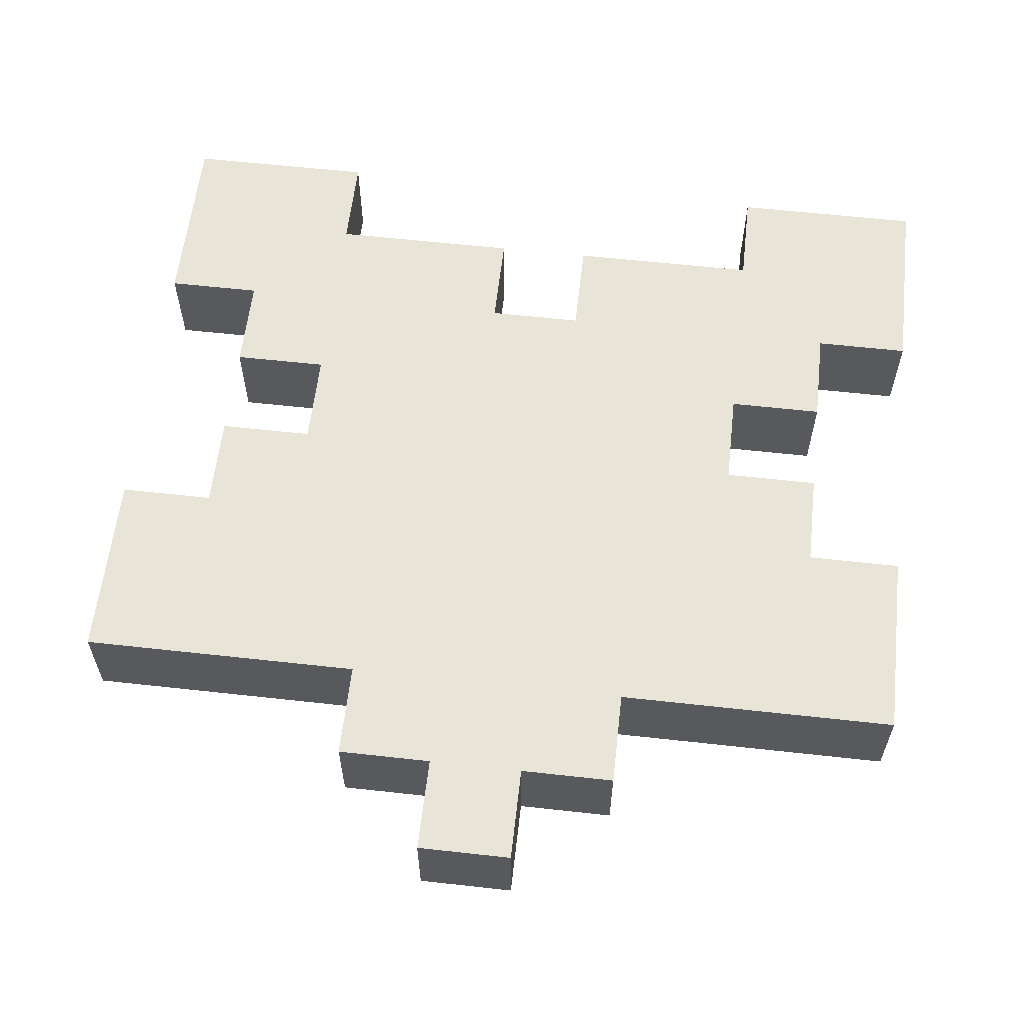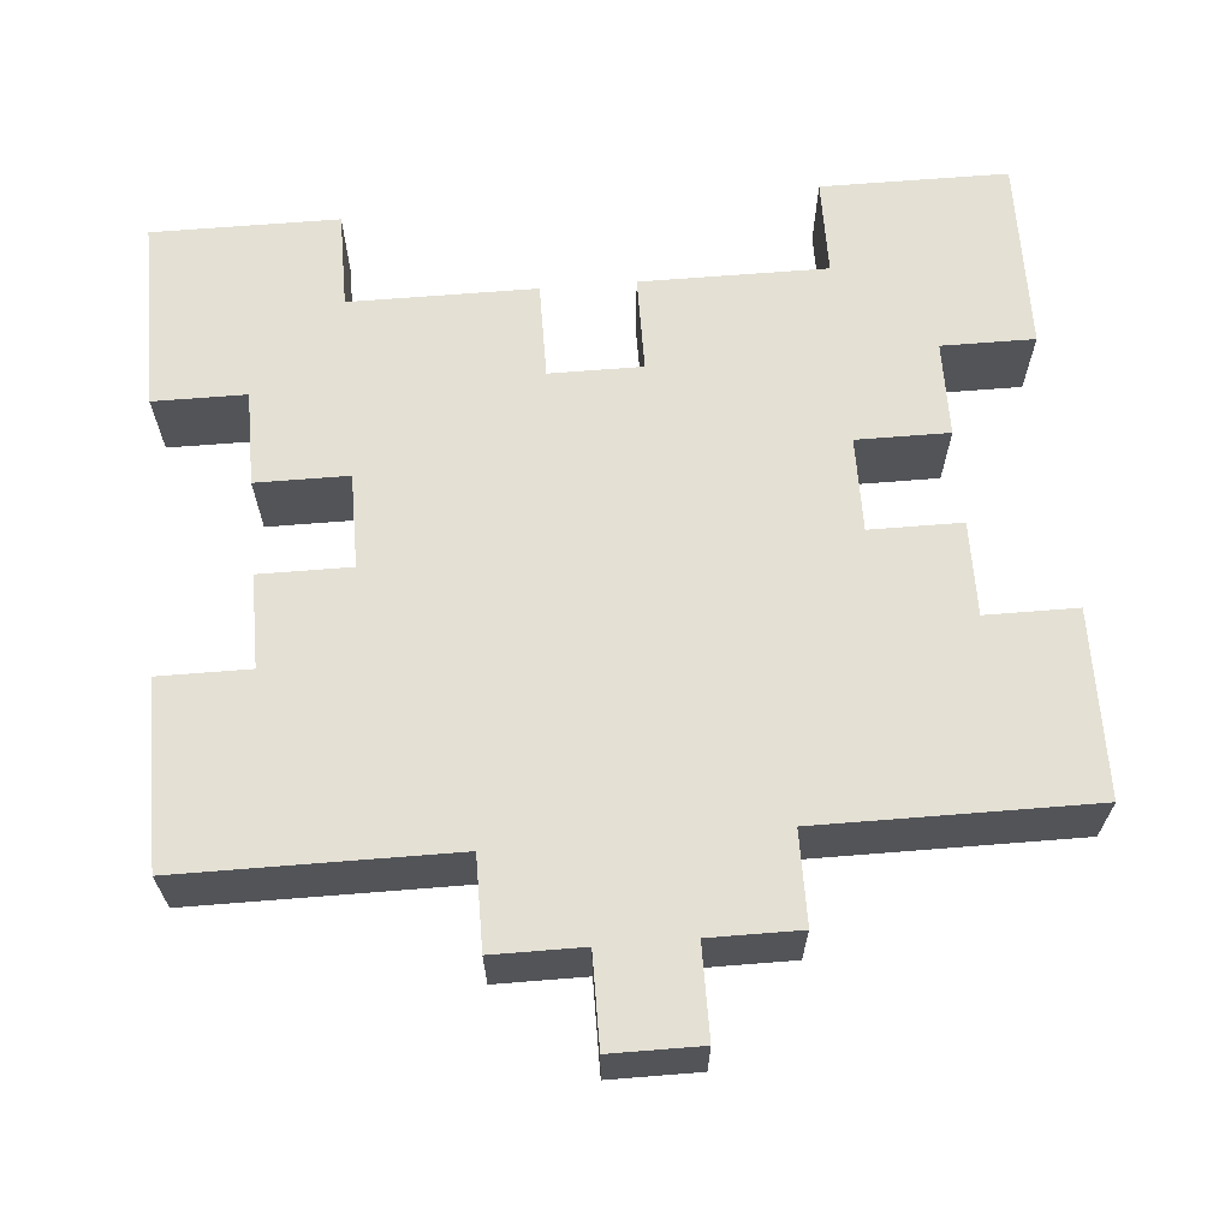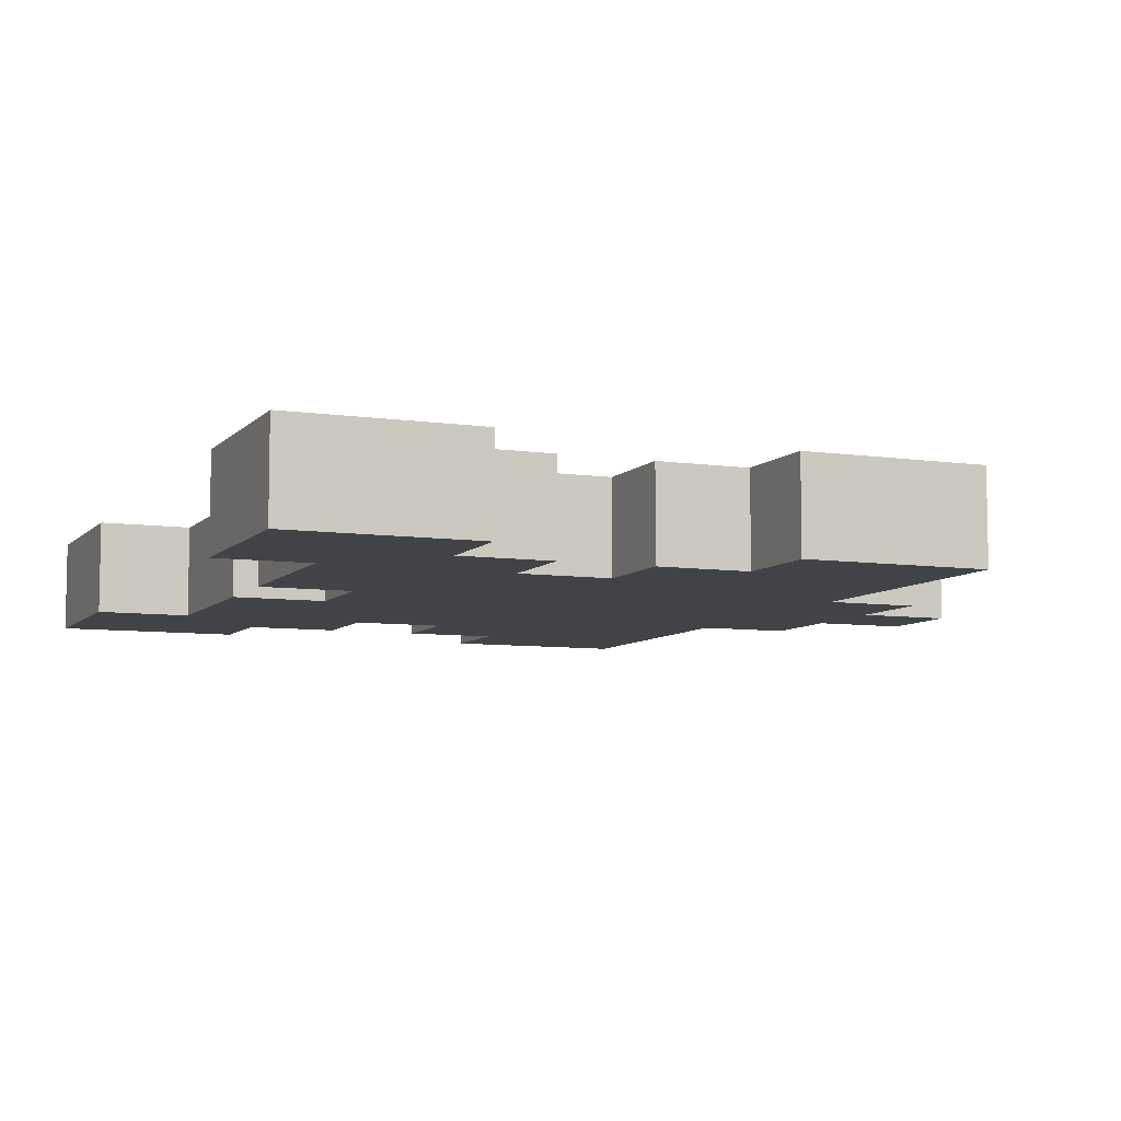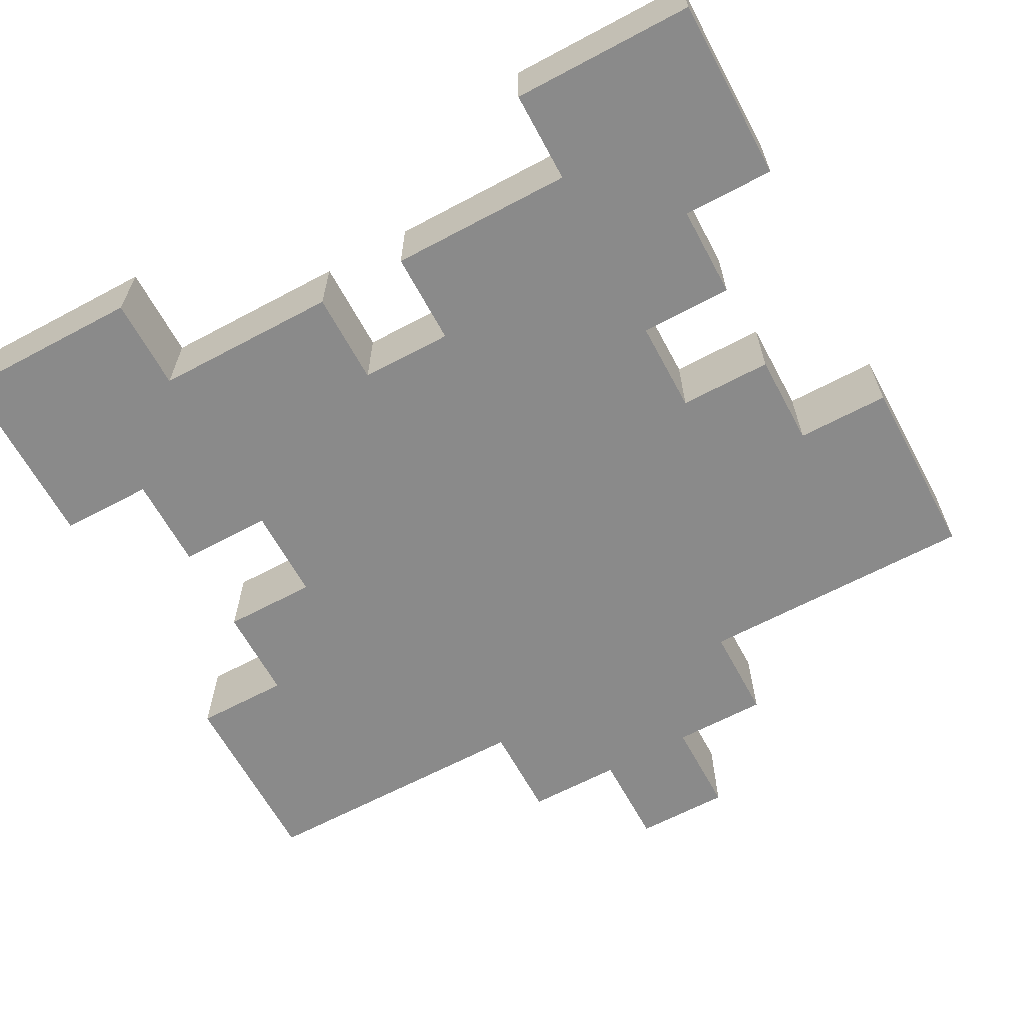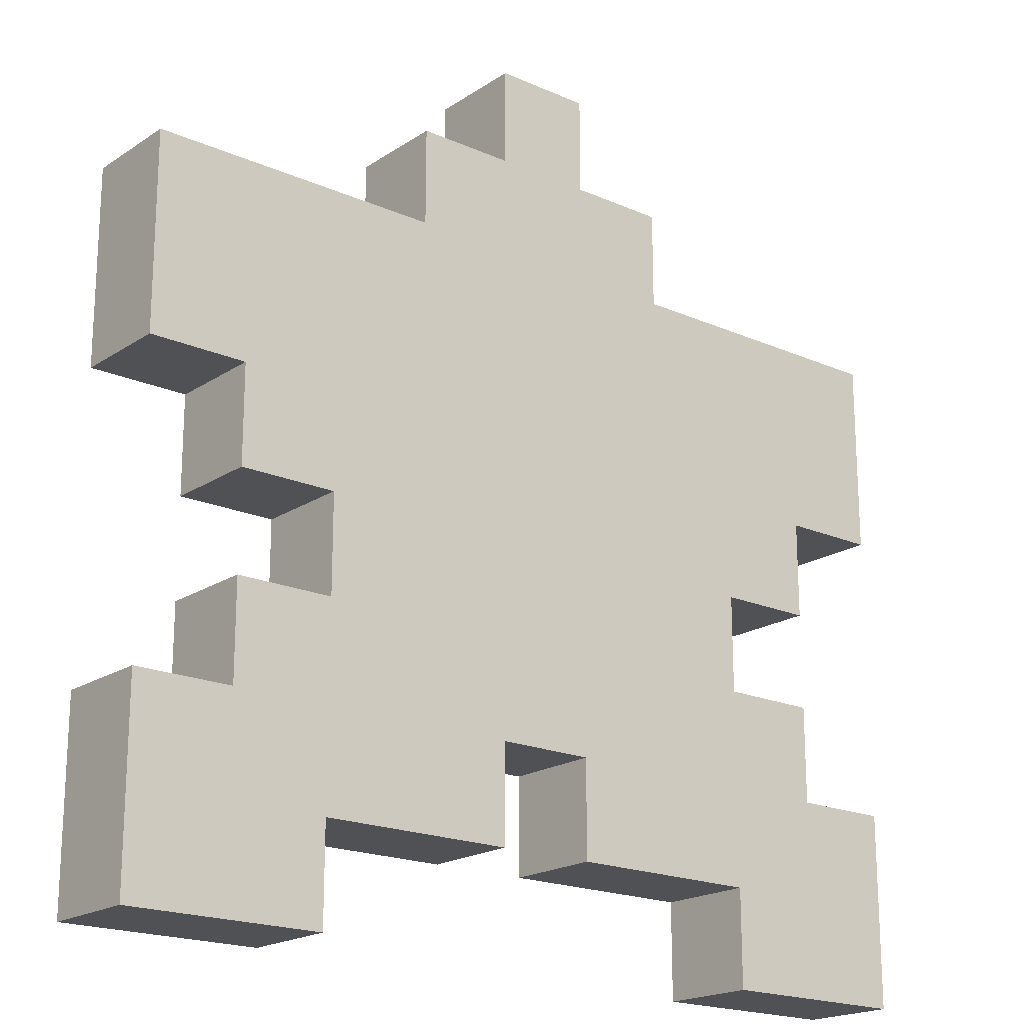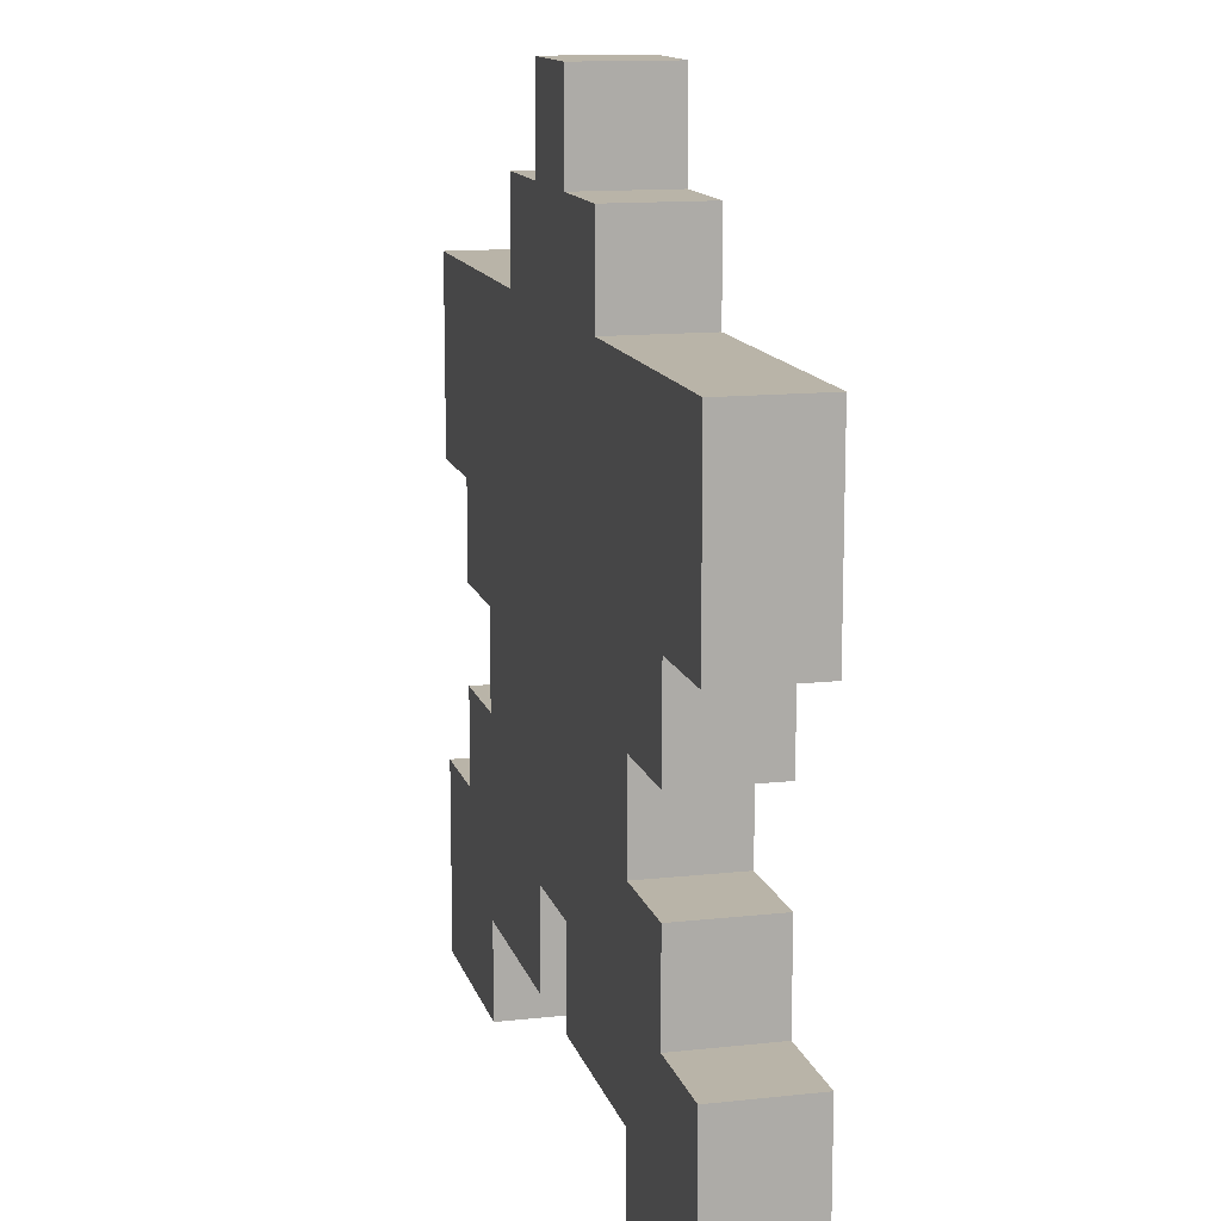
<metadata>
{"format":"obj","ext":"obj","renderer":"f3d","projection":"perspective","resolution":1024,"background":"white","views":[{"elev":59.8,"azim":-173.5,"up":"+Z"},{"elev":66.2,"azim":175.4,"up":"+Z"},{"elev":-7.4,"azim":67.3,"up":"+Z"},{"elev":-63.6,"azim":28.3,"up":"+Z"},{"elev":-19.5,"azim":140.5,"up":"+Y"},{"elev":13.2,"azim":75.9,"up":"+Y"}]}
</metadata>
<code>
o
v -0.4 -0.4 -7.451e-09
v -0.4 -0.4 -0.1
v -0.4 -0.2 -7.451e-09
v -0.4 -0.2 -0.1
v -0.4 0.1 -7.451e-09
v -0.4 0.1 -0.1
v -0.4 0.3 -7.451e-09
v -0.4 0.3 -0.1
v -0.3 -0.2 -7.451e-09
v -0.3 -0.2 -0.1
v -0.3 -0.1 -7.451e-09
v -0.3 -0.1 -0.1
v -0.3 0 -7.451e-09
v -0.3 0 -0.1
v -0.3 0.1 -7.451e-09
v -0.3 0.1 -0.1
v -0.2 -0.1 -7.451e-09
v -0.2 -0.1 -0.1
v -0.2 0 -7.451e-09
v -0.2 0 -0.1
v -0.1 0.3 -7.451e-09
v -0.1 0.3 -0.1
v -0.1 0.4 -7.451e-09
v -0.1 0.4 -0.1
v 0 0.4 -7.451e-09
v 0 0.4 -0.1
v 0 0.5 -7.451e-09
v 0 0.5 -0.1
v 0.1 -0.3 -7.451e-09
v 0.1 -0.3 -0.1
v 0.1 -0.2 -7.451e-09
v 0.1 -0.2 -0.1
v 0.3 -0.4 -7.451e-09
v 0.3 -0.4 -0.1
v 0.3 -0.3 -7.451e-09
v 0.3 -0.3 -0.1
v -0.2 -0.4 -7.451e-09
v -0.2 -0.4 -0.1
v -0.2 -0.3 -7.451e-09
v -0.2 -0.3 -0.1
v 0 -0.3 -7.451e-09
v 0 -0.3 -0.1
v 0 -0.2 -7.451e-09
v 0 -0.2 -0.1
v 0.1 0.4 -7.451e-09
v 0.1 0.4 -0.1
v 0.1 0.5 -7.451e-09
v 0.1 0.5 -0.1
v 0.2 0.3 -7.451e-09
v 0.2 0.3 -0.1
v 0.2 0.4 -7.451e-09
v 0.2 0.4 -0.1
v 0.3 -0.1 -7.451e-09
v 0.3 -0.1 -0.1
v 0.3 0 -7.451e-09
v 0.3 0 -0.1
v 0.4 -0.2 -7.451e-09
v 0.4 -0.2 -0.1
v 0.4 -0.1 -7.451e-09
v 0.4 -0.1 -0.1
v 0.4 0 -7.451e-09
v 0.4 0 -0.1
v 0.4 0.1 -7.451e-09
v 0.4 0.1 -0.1
v 0.5 -0.4 -7.451e-09
v 0.5 -0.4 -0.1
v 0.5 -0.2 -7.451e-09
v 0.5 -0.2 -0.1
v 0.5 0.1 -7.451e-09
v 0.5 0.1 -0.1
v 0.5 0.3 -7.451e-09
v 0.5 0.3 -0.1
v -0.4 -0.4 -7.451e-09
v -0.4 -0.2 -7.451e-09
v -0.4 0.1 -7.451e-09
v -0.4 0.3 -7.451e-09
v -0.3 -0.3 -7.451e-09
v -0.3 -0.2 -7.451e-09
v -0.3 -0.1 -7.451e-09
v -0.3 0 -7.451e-09
v -0.3 0.1 -7.451e-09
v -0.3 0.2 -7.451e-09
v -0.2 -0.4 -7.451e-09
v -0.2 -0.3 -7.451e-09
v -0.2 -0.2 -7.451e-09
v -0.2 -0.1 -7.451e-09
v -0.2 0 -7.451e-09
v -0.2 0.1 -7.451e-09
v -0.1 -0.1 -7.451e-09
v -0.1 0 -7.451e-09
v -0.1 0.2 -7.451e-09
v -0.1 0.3 -7.451e-09
v -0.1 0.4 -7.451e-09
v 0 -0.3 -7.451e-09
v 0 -0.2 -7.451e-09
v 0 -0.1 -7.451e-09
v 0 0.3 -7.451e-09
v 0 0.4 -7.451e-09
v 0 0.5 -7.451e-09
v 0.1 -0.3 -7.451e-09
v 0.1 -0.2 -7.451e-09
v 0.1 -0.1 -7.451e-09
v 0.1 0.3 -7.451e-09
v 0.1 0.4 -7.451e-09
v 0.1 0.5 -7.451e-09
v 0.2 -0.1 -7.451e-09
v 0.2 0 -7.451e-09
v 0.2 0.2 -7.451e-09
v 0.2 0.3 -7.451e-09
v 0.2 0.4 -7.451e-09
v 0.3 -0.4 -7.451e-09
v 0.3 -0.3 -7.451e-09
v 0.3 -0.2 -7.451e-09
v 0.3 -0.1 -7.451e-09
v 0.3 0 -7.451e-09
v 0.3 0.1 -7.451e-09
v 0.4 -0.3 -7.451e-09
v 0.4 -0.2 -7.451e-09
v 0.4 -0.1 -7.451e-09
v 0.4 0 -7.451e-09
v 0.4 0.1 -7.451e-09
v 0.4 0.2 -7.451e-09
v 0.5 -0.4 -7.451e-09
v 0.5 -0.2 -7.451e-09
v 0.5 0.1 -7.451e-09
v 0.5 0.3 -7.451e-09
v -0.4 -0.4 -0.1
v -0.4 -0.2 -0.1
v -0.4 0.1 -0.1
v -0.4 0.3 -0.1
v -0.3 -0.3 -0.1
v -0.3 -0.2 -0.1
v -0.3 -0.1 -0.1
v -0.3 0 -0.1
v -0.3 0.1 -0.1
v -0.3 0.2 -0.1
v -0.2 -0.4 -0.1
v -0.2 -0.3 -0.1
v -0.2 -0.2 -0.1
v -0.2 -0.1 -0.1
v -0.2 0 -0.1
v -0.2 0.1 -0.1
v -0.1 -0.1 -0.1
v -0.1 0 -0.1
v -0.1 0.2 -0.1
v -0.1 0.3 -0.1
v -0.1 0.4 -0.1
v 0 -0.3 -0.1
v 0 -0.2 -0.1
v 0 -0.1 -0.1
v 0 0.3 -0.1
v 0 0.4 -0.1
v 0 0.5 -0.1
v 0.1 -0.3 -0.1
v 0.1 -0.2 -0.1
v 0.1 -0.1 -0.1
v 0.1 0.3 -0.1
v 0.1 0.4 -0.1
v 0.1 0.5 -0.1
v 0.2 -0.1 -0.1
v 0.2 0 -0.1
v 0.2 0.2 -0.1
v 0.2 0.3 -0.1
v 0.2 0.4 -0.1
v 0.3 -0.4 -0.1
v 0.3 -0.3 -0.1
v 0.3 -0.2 -0.1
v 0.3 -0.1 -0.1
v 0.3 0 -0.1
v 0.3 0.1 -0.1
v 0.4 -0.3 -0.1
v 0.4 -0.2 -0.1
v 0.4 -0.1 -0.1
v 0.4 0 -0.1
v 0.4 0.1 -0.1
v 0.4 0.2 -0.1
v 0.5 -0.4 -0.1
v 0.5 -0.2 -0.1
v 0.5 0.1 -0.1
v 0.5 0.3 -0.1
v -0.4 -0.4 -7.451e-09
v -0.2 -0.4 -7.451e-09
v 0.3 -0.4 -7.451e-09
v 0.5 -0.4 -7.451e-09
v -0.4 -0.4 -0.1
v -0.2 -0.4 -0.1
v 0.3 -0.4 -0.1
v 0.5 -0.4 -0.1
v -0.2 -0.3 -7.451e-09
v 0 -0.3 -7.451e-09
v 0.1 -0.3 -7.451e-09
v 0.3 -0.3 -7.451e-09
v -0.2 -0.3 -0.1
v 0 -0.3 -0.1
v 0.1 -0.3 -0.1
v 0.3 -0.3 -0.1
v 0 -0.2 -7.451e-09
v 0.1 -0.2 -7.451e-09
v 0 -0.2 -0.1
v 0.1 -0.2 -0.1
v -0.3 0 -7.451e-09
v -0.2 0 -7.451e-09
v 0.3 0 -7.451e-09
v 0.4 0 -7.451e-09
v -0.3 0 -0.1
v -0.2 0 -0.1
v 0.3 0 -0.1
v 0.4 0 -0.1
v -0.4 0.1 -7.451e-09
v -0.3 0.1 -7.451e-09
v 0.4 0.1 -7.451e-09
v 0.5 0.1 -7.451e-09
v -0.4 0.1 -0.1
v -0.3 0.1 -0.1
v 0.4 0.1 -0.1
v 0.5 0.1 -0.1
v -0.4 -0.2 -7.451e-09
v -0.3 -0.2 -7.451e-09
v 0.4 -0.2 -7.451e-09
v 0.5 -0.2 -7.451e-09
v -0.4 -0.2 -0.1
v -0.3 -0.2 -0.1
v 0.4 -0.2 -0.1
v 0.5 -0.2 -0.1
v -0.3 -0.1 -7.451e-09
v -0.2 -0.1 -7.451e-09
v 0.3 -0.1 -7.451e-09
v 0.4 -0.1 -7.451e-09
v -0.3 -0.1 -0.1
v -0.2 -0.1 -0.1
v 0.3 -0.1 -0.1
v 0.4 -0.1 -0.1
v -0.4 0.3 -7.451e-09
v -0.1 0.3 -7.451e-09
v 0.2 0.3 -7.451e-09
v 0.5 0.3 -7.451e-09
v -0.4 0.3 -0.1
v -0.1 0.3 -0.1
v 0.2 0.3 -0.1
v 0.5 0.3 -0.1
v -0.1 0.4 -7.451e-09
v 0 0.4 -7.451e-09
v 0.1 0.4 -7.451e-09
v 0.2 0.4 -7.451e-09
v -0.1 0.4 -0.1
v 0 0.4 -0.1
v 0.1 0.4 -0.1
v 0.2 0.4 -0.1
v 0 0.5 -7.451e-09
v 0.1 0.5 -7.451e-09
v 0 0.5 -0.1
v 0.1 0.5 -0.1
f 3 2 1
f 4 2 3
f 7 6 5
f 8 6 7
f 11 10 9
f 12 10 11
f 15 14 13
f 16 14 15
f 19 18 17
f 20 18 19
f 23 22 21
f 24 22 23
f 27 26 25
f 28 26 27
f 31 30 29
f 32 30 31
f 35 34 33
f 36 34 35
f 37 38 39
f 39 38 40
f 41 42 43
f 43 42 44
f 45 46 47
f 47 46 48
f 49 50 51
f 51 50 52
f 53 54 55
f 55 54 56
f 57 58 59
f 59 58 60
f 61 62 63
f 63 62 64
f 65 66 67
f 67 66 68
f 69 70 71
f 71 70 72
f 77 74 73
f 78 74 77
f 81 76 75
f 82 76 81
f 83 77 73
f 84 78 77
f 84 77 83
f 85 79 78
f 85 78 84
f 86 79 85
f 87 81 80
f 88 82 81
f 88 81 87
f 89 86 85
f 89 87 86
f 90 88 87
f 90 87 89
f 91 82 88
f 91 88 90
f 91 76 82
f 92 76 91
f 94 85 84
f 95 90 89
f 95 85 94
f 95 89 85
f 95 92 91
f 95 91 90
f 96 92 95
f 97 93 92
f 97 92 96
f 98 93 97
f 101 96 95
f 102 98 97
f 102 97 96
f 102 96 101
f 103 98 102
f 104 99 98
f 104 98 103
f 105 99 104
f 106 103 102
f 106 102 101
f 107 103 106
f 108 103 107
f 109 104 103
f 109 103 108
f 110 104 109
f 112 101 100
f 113 106 101
f 113 101 112
f 114 107 106
f 114 106 113
f 115 108 107
f 115 107 114
f 116 108 115
f 117 112 111
f 117 113 112
f 118 114 113
f 118 113 117
f 119 114 118
f 120 116 115
f 121 108 116
f 121 116 120
f 122 109 108
f 122 108 121
f 123 117 111
f 123 118 117
f 124 118 123
f 125 122 121
f 126 109 122
f 126 122 125
f 127 128 131
f 131 128 132
f 129 130 135
f 135 130 136
f 127 131 137
f 131 132 138
f 137 131 138
f 132 133 139
f 138 132 139
f 139 133 140
f 134 135 141
f 135 136 142
f 141 135 142
f 139 140 143
f 140 141 143
f 141 142 144
f 143 141 144
f 142 136 145
f 144 142 145
f 136 130 145
f 145 130 146
f 138 139 148
f 143 144 149
f 148 139 149
f 139 143 149
f 145 146 149
f 144 145 149
f 149 146 150
f 146 147 151
f 150 146 151
f 151 147 152
f 149 150 155
f 151 152 156
f 150 151 156
f 155 150 156
f 156 152 157
f 152 153 158
f 157 152 158
f 158 153 159
f 156 157 160
f 155 156 160
f 160 157 161
f 161 157 162
f 157 158 163
f 162 157 163
f 163 158 164
f 154 155 166
f 155 160 167
f 166 155 167
f 160 161 168
f 167 160 168
f 161 162 169
f 168 161 169
f 169 162 170
f 165 166 171
f 166 167 171
f 167 168 172
f 171 167 172
f 172 168 173
f 169 170 174
f 170 162 175
f 174 170 175
f 162 163 176
f 175 162 176
f 165 171 177
f 171 172 177
f 177 172 178
f 175 176 179
f 176 163 180
f 179 176 180
f 185 182 181
f 186 182 185
f 187 184 183
f 188 184 187
f 193 190 189
f 194 190 193
f 195 192 191
f 196 192 195
f 199 198 197
f 200 198 199
f 205 202 201
f 206 202 205
f 207 204 203
f 208 204 207
f 213 210 209
f 214 210 213
f 215 212 211
f 216 212 215
f 217 218 221
f 221 218 222
f 219 220 223
f 223 220 224
f 225 226 229
f 229 226 230
f 227 228 231
f 231 228 232
f 233 234 237
f 237 234 238
f 235 236 239
f 239 236 240
f 241 242 245
f 245 242 246
f 243 244 247
f 247 244 248
f 249 250 251
f 251 250 252

</code>
